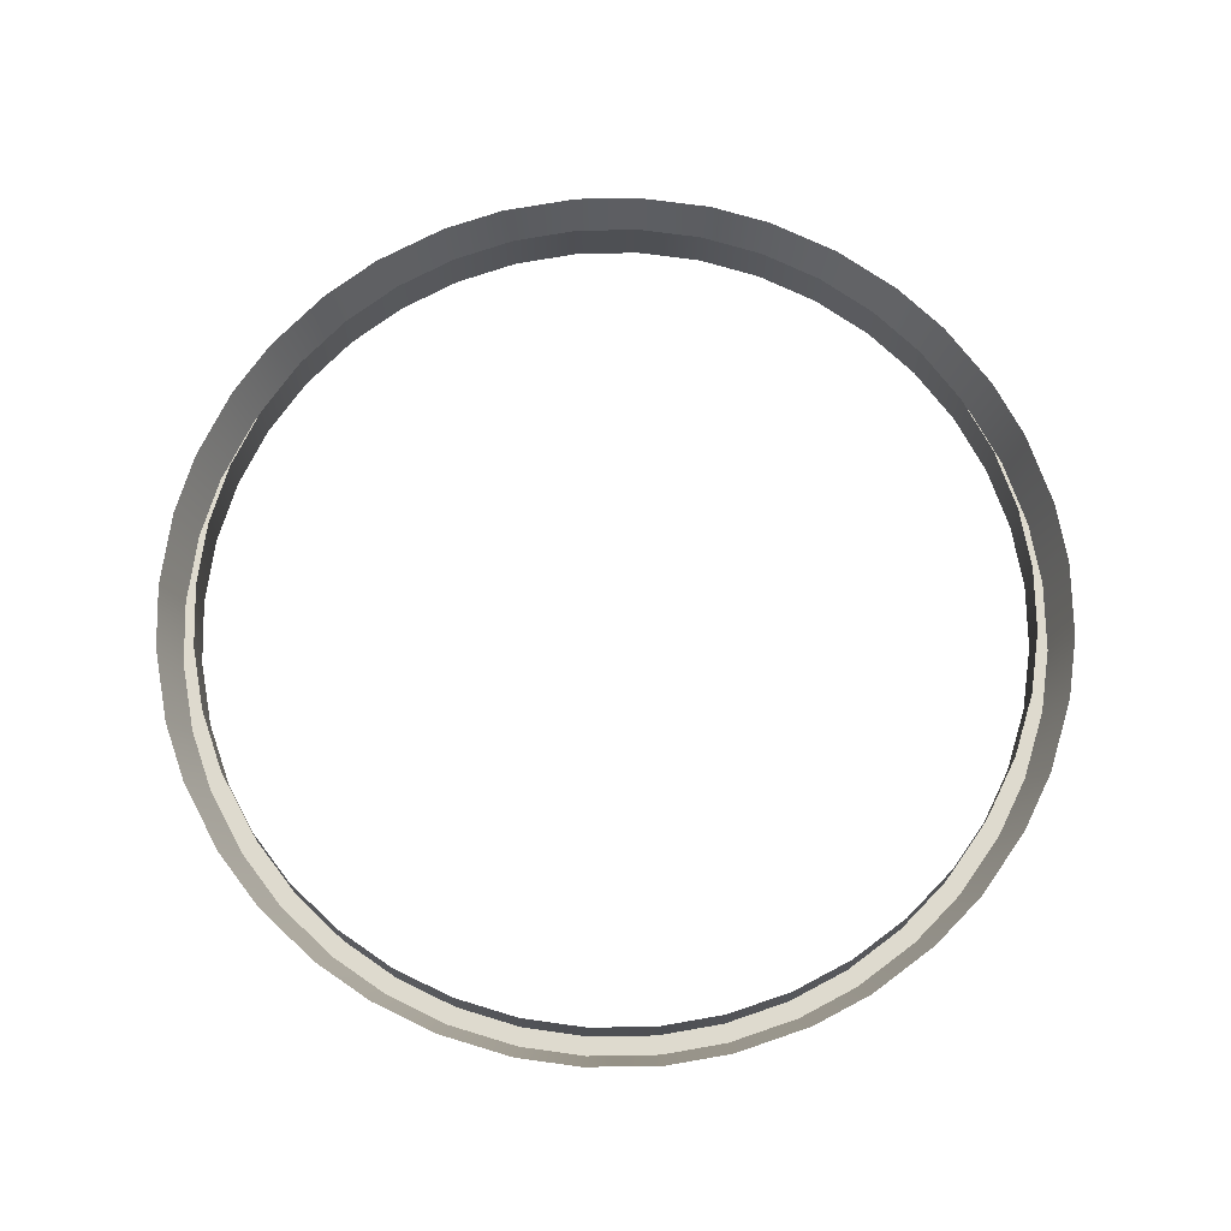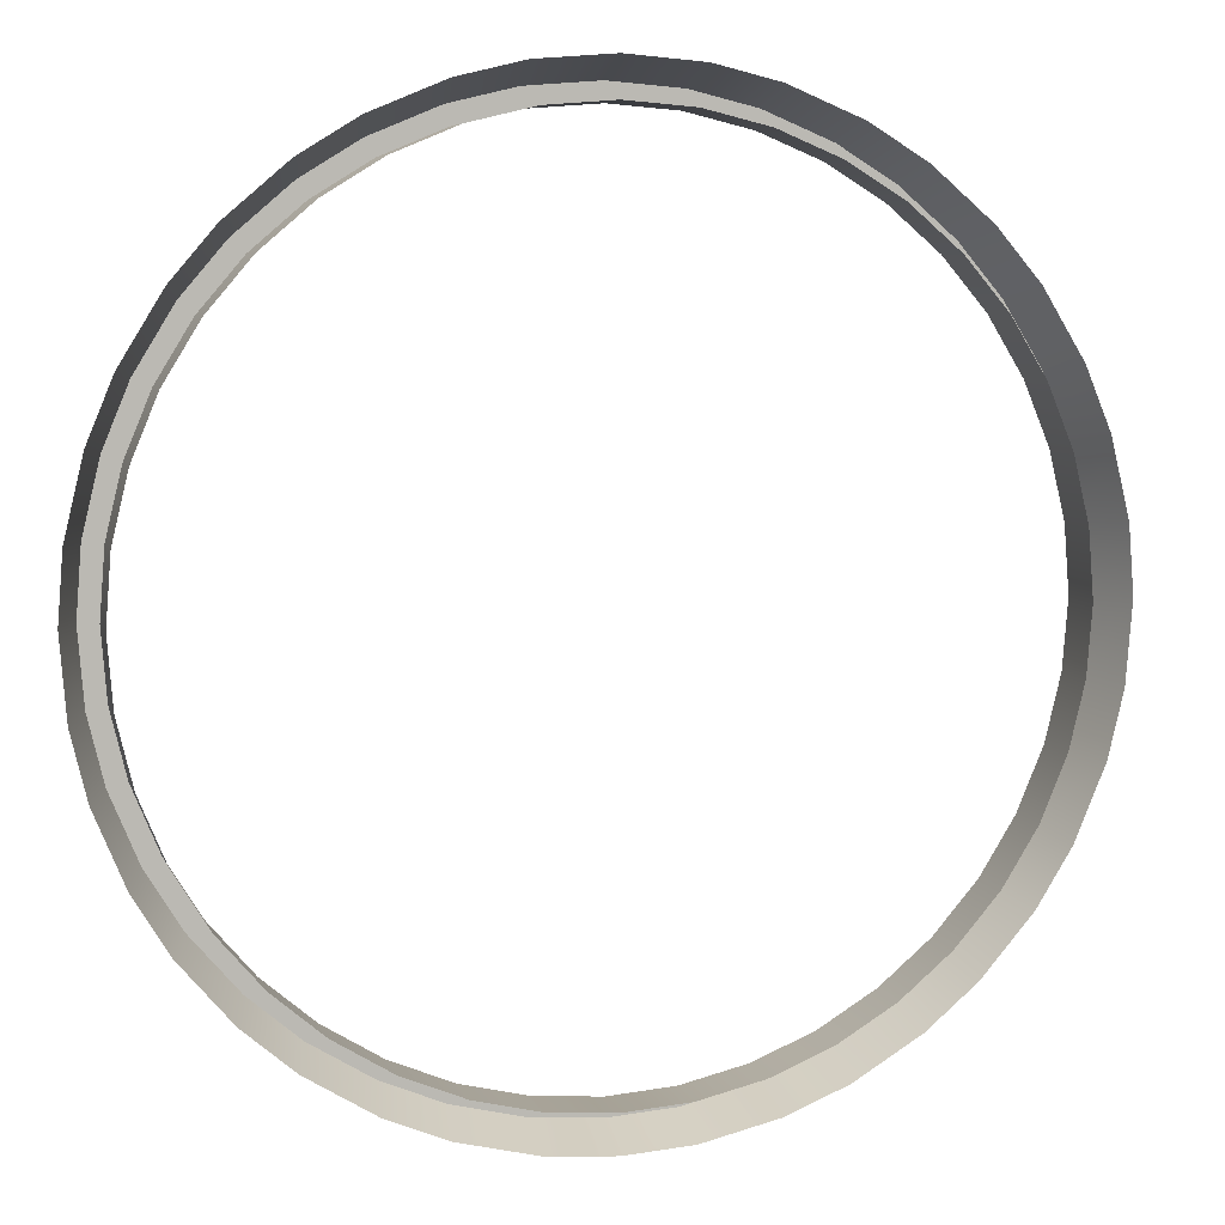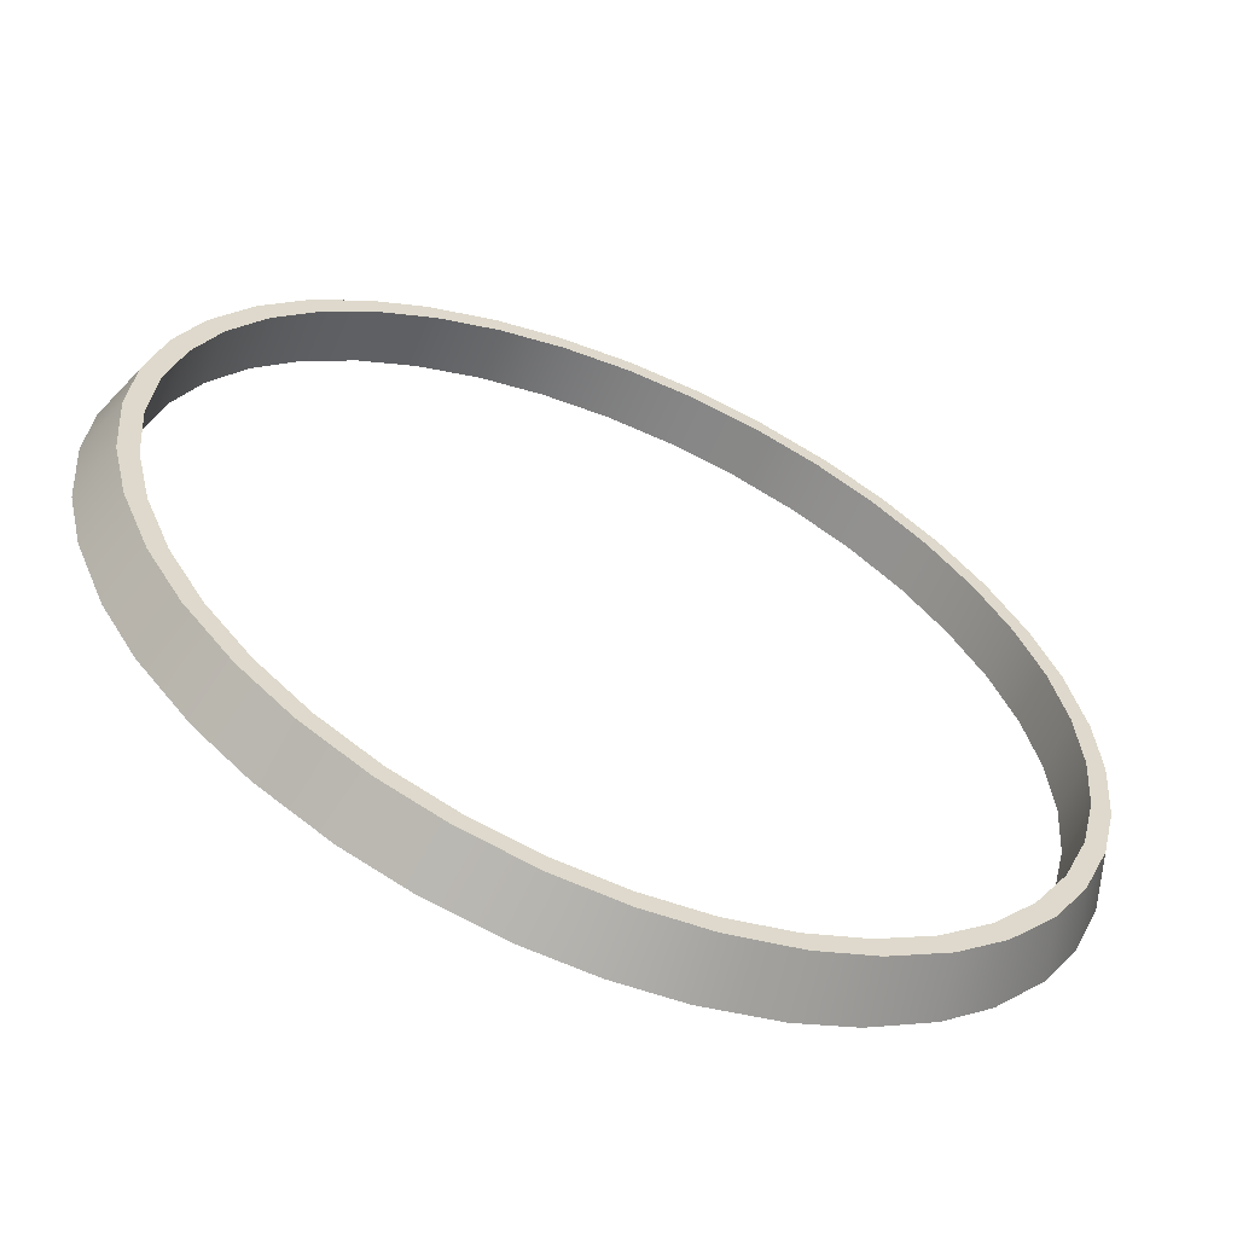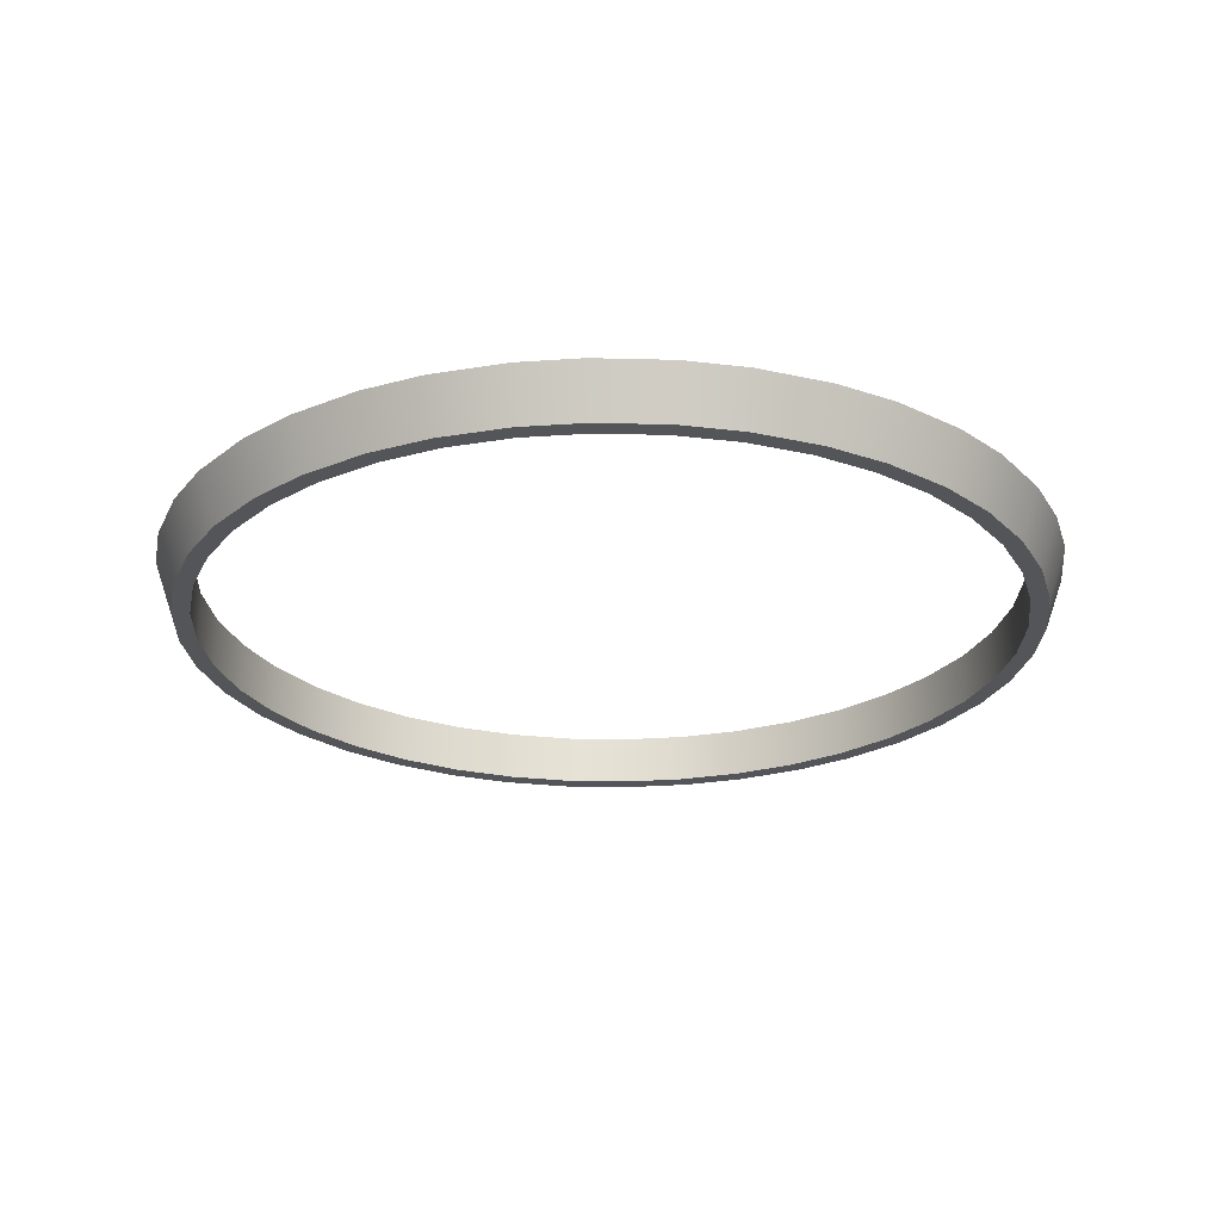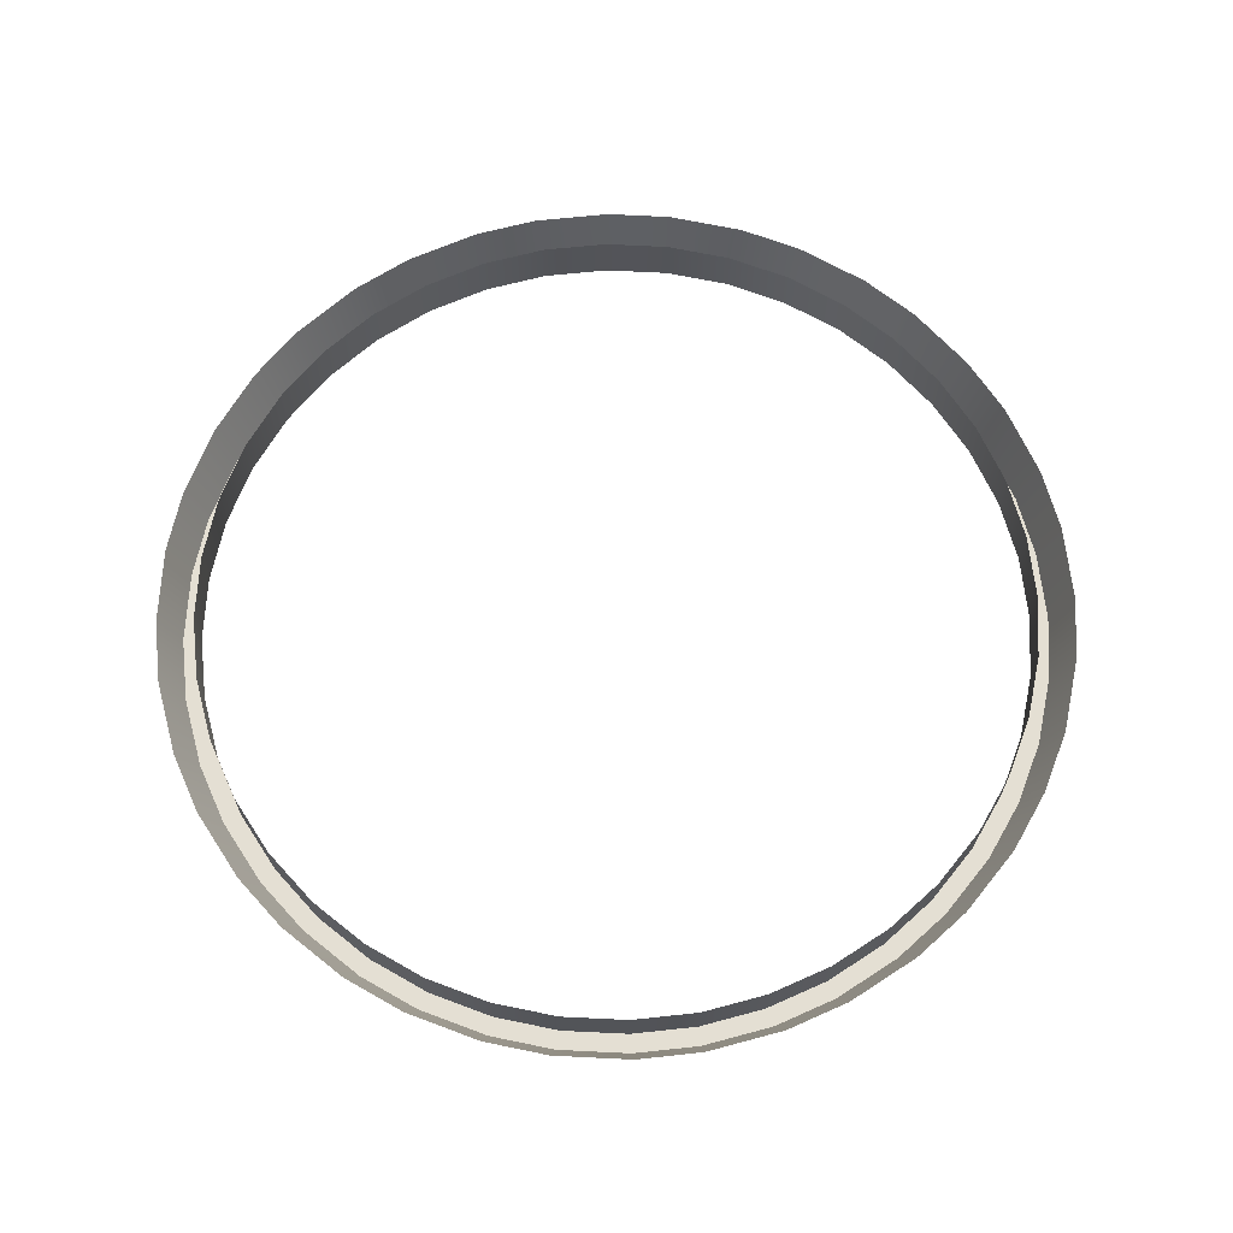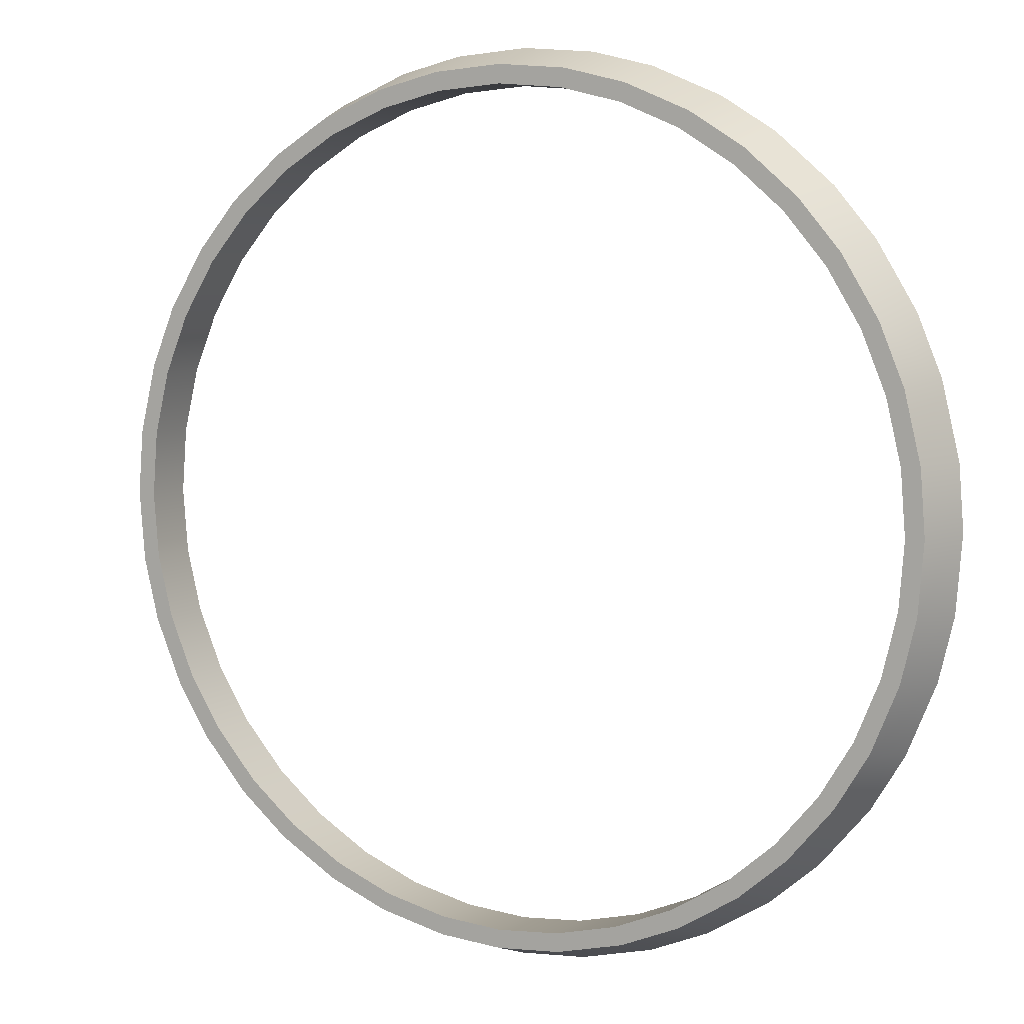
<metadata>
{"format":"obj","ext":"obj","renderer":"f3d","projection":"perspective","resolution":1024,"background":"white","views":[{"elev":71.2,"azim":-149.6,"up":"+Y"},{"elev":6.4,"azim":165.3,"up":"+Z"},{"elev":-59.7,"azim":-23.2,"up":"+Z"},{"elev":-24.7,"azim":110.2,"up":"+Y"},{"elev":66.5,"azim":115.4,"up":"+Y"},{"elev":6.4,"azim":28.5,"up":"+Z"}]}
</metadata>
<code>
g ENV_S06_Vacuum_Joint_Blue_MO
v -4.172e-05 0.1573 -2.726
v -4.172e-05 -0.1573 -2.616
v 0.3944 -0.1573 -2.586
v 0.4029 0.1573 -2.697
v 0.8555 0.1573 -2.589
v 0.8133 -0.1573 -2.487
v 1.174 -0.1573 -2.338
v 1.217 0.1573 -2.441
v 1.614 0.1573 -2.198
v 1.542 -0.1573 -2.114
v 1.839 -0.1573 -1.861
v 1.911 0.1573 -1.945
v 2.214 0.1573 -1.592
v 2.12 -0.1573 -1.534
v 2.324 -0.1573 -1.201
v 2.419 0.1573 -1.259
v 2.598 0.1573 -0.8298
v 2.49 -0.1573 -0.8037
v 2.582 -0.1573 -0.4241
v 2.69 0.1573 -0.4503
v 2.727 0.1573 0.01352
v 2.616 -0.1573 0.005035
v 2.586 -0.1573 0.3944
v 2.697 0.1573 0.4029
v 2.589 0.1573 0.8555
v 2.487 -0.1573 0.8133
v 2.338 -0.1573 1.174
v 2.441 0.1573 1.217
v 2.198 0.1573 1.614
v 2.114 -0.1573 1.542
v 1.861 -0.1573 1.839
v 1.945 0.1573 1.911
v 1.592 0.1573 2.214
v 1.534 -0.1573 2.12
v 1.201 -0.1573 2.324
v 1.259 0.1573 2.419
v 0.8298 0.1573 2.598
v 0.8037 -0.1573 2.49
v 0.4241 -0.1573 2.582
v 0.4503 0.1573 2.69
v -4.172e-05 0.1573 2.726
v -4.172e-05 -0.1573 2.616
v 1.534 -0.1573 2.12
v 1.142 -0.1573 2.229
v 1.201 -0.1573 2.324
v 1.475 -0.1573 2.024
v 1.534 -0.1573 2.12
v 1.775 -0.1573 1.767
v 1.861 -0.1573 1.839
v 2.114 -0.1573 1.542
v 2.028 -0.1573 1.469
v 2.234 -0.1573 1.132
v 2.338 -0.1573 1.174
v 0.8037 -0.1573 2.49
v 1.201 -0.1573 2.324
v 0.7773 -0.1573 2.381
v 0.3977 -0.1573 2.473
v 0.4241 -0.1573 2.582
v -4.172e-05 -0.1573 2.616
v -4.172e-05 -0.1573 2.504
v 2.487 -0.1573 0.8133
v 2.338 -0.1573 1.174
v 2.383 -0.1573 0.7706
v 2.475 -0.1573 0.3858
v 2.586 -0.1573 0.3944
v 2.616 -0.1573 0.005035
v 2.505 -0.1573 -0.003537
v 2.473 -0.1573 -0.3977
v 2.582 -0.1573 -0.4241
v 2.49 -0.1573 -0.8037
v 2.381 -0.1573 -0.7773
v 2.229 -0.1573 -1.142
v 2.324 -0.1573 -1.201
v 2.12 -0.1573 -1.534
v 2.324 -0.1573 -1.201
v 2.024 -0.1573 -1.475
v 2.12 -0.1573 -1.534
v 1.767 -0.1573 -1.775
v 1.839 -0.1573 -1.861
v 1.542 -0.1573 -2.114
v 1.469 -0.1573 -2.028
v 1.132 -0.1573 -2.234
v 1.174 -0.1573 -2.338
v 0.8133 -0.1573 -2.487
v 1.174 -0.1573 -2.338
v 0.7706 -0.1573 -2.383
v 0.3858 -0.1573 -2.475
v 0.3944 -0.1573 -2.586
v -4.172e-05 -0.1573 -2.616
v -4.172e-05 -0.1573 -2.504
v 0.3944 -0.1573 -2.586
v 0.3858 0.1573 -2.475
v -4.172e-05 -0.1573 -2.504
v -4.172e-05 0.1573 -2.504
v 0.3858 -0.1573 -2.475
v 0.7706 0.1573 -2.383
v 0.7706 -0.1573 -2.383
v 1.132 0.1573 -2.234
v 1.132 -0.1573 -2.234
v 1.469 0.1573 -2.028
v 1.469 -0.1573 -2.028
v 1.767 0.1573 -1.775
v 1.767 -0.1573 -1.775
v 2.024 0.1573 -1.475
v 2.024 -0.1573 -1.475
v 2.229 0.1573 -1.142
v 2.229 -0.1573 -1.142
v 2.381 0.1573 -0.7773
v 2.381 -0.1573 -0.7773
v 2.473 0.1573 -0.3977
v 2.473 -0.1573 -0.3977
v 2.505 0.1573 -0.003537
v 2.505 -0.1573 -0.003537
v 2.475 0.1573 0.3858
v 2.475 -0.1573 0.3858
v 2.383 0.1573 0.7706
v 2.383 -0.1573 0.7706
v 2.234 0.1573 1.132
v 2.234 -0.1573 1.132
v 2.028 0.1573 1.469
v 2.028 -0.1573 1.469
v 1.775 0.1573 1.767
v 1.775 -0.1573 1.767
v 1.475 0.1573 2.024
v 1.475 -0.1573 2.024
v 1.142 0.1573 2.229
v 1.142 -0.1573 2.229
v 0.7773 0.1573 2.381
v 0.7773 -0.1573 2.381
v 0.3977 0.1573 2.473
v 0.3977 -0.1573 2.473
v -4.172e-05 0.1573 2.504
v -4.172e-05 -0.1573 2.504
v -4.172e-05 0.1573 -2.726
v -0.3944 -0.1573 -2.586
v -4.172e-05 -0.1573 -2.616
v -0.4029 0.1573 -2.697
v -0.8555 0.1573 -2.589
v -0.8133 -0.1573 -2.487
v -1.174 -0.1573 -2.338
v -1.217 0.1573 -2.441
v -1.614 0.1573 -2.198
v -1.542 -0.1573 -2.114
v -1.839 -0.1573 -1.861
v -1.911 0.1573 -1.945
v -2.214 0.1573 -1.592
v -2.12 -0.1573 -1.534
v -2.324 -0.1573 -1.201
v -2.419 0.1573 -1.259
v -2.598 0.1573 -0.8298
v -2.49 -0.1573 -0.8037
v -2.582 -0.1573 -0.4241
v -2.69 0.1573 -0.4503
v -2.727 0.1573 0.01352
v -2.616 -0.1573 0.005035
v -2.586 -0.1573 0.3944
v -2.697 0.1573 0.4029
v -2.589 0.1573 0.8555
v -2.487 -0.1573 0.8133
v -2.338 -0.1573 1.174
v -2.441 0.1573 1.217
v -2.198 0.1573 1.614
v -2.114 -0.1573 1.542
v -1.861 -0.1573 1.839
v -1.945 0.1573 1.911
v -1.592 0.1573 2.214
v -1.534 -0.1573 2.12
v -1.201 -0.1573 2.324
v -1.259 0.1573 2.419
v -0.8298 0.1573 2.598
v -0.8037 -0.1573 2.49
v -0.4241 -0.1573 2.582
v -0.4503 0.1573 2.69
v -4.172e-05 0.1573 2.726
v -4.172e-05 -0.1573 2.616
v -1.534 -0.1573 2.12
v -1.201 -0.1573 2.324
v -1.142 -0.1573 2.229
v -1.475 -0.1573 2.024
v -0.8037 -0.1573 2.49
v -1.201 -0.1573 2.324
v -0.7773 -0.1573 2.381
v -0.3977 -0.1573 2.473
v -0.4241 -0.1573 2.582
v -4.172e-05 -0.1573 2.616
v -4.172e-05 -0.1573 2.504
v -1.534 -0.1573 2.12
v -1.775 -0.1573 1.767
v -1.861 -0.1573 1.839
v -2.114 -0.1573 1.542
v -2.028 -0.1573 1.469
v -2.234 -0.1573 1.132
v -2.338 -0.1573 1.174
v -2.487 -0.1573 0.8133
v -2.338 -0.1573 1.174
v -2.383 -0.1573 0.7706
v -2.475 -0.1573 0.3858
v -2.586 -0.1573 0.3944
v -2.616 -0.1573 0.005035
v -2.586 -0.1573 0.3944
v -2.505 -0.1573 -0.003537
v -2.473 -0.1573 -0.3977
v -2.582 -0.1573 -0.4241
v -2.49 -0.1573 -0.8037
v -2.582 -0.1573 -0.4241
v -2.381 -0.1573 -0.7773
v -2.229 -0.1573 -1.142
v -2.324 -0.1573 -1.201
v -2.12 -0.1573 -1.534
v -2.324 -0.1573 -1.201
v -2.024 -0.1573 -1.475
v -2.12 -0.1573 -1.534
v -1.767 -0.1573 -1.775
v -1.839 -0.1573 -1.861
v -1.542 -0.1573 -2.114
v -1.469 -0.1573 -2.028
v -1.132 -0.1573 -2.234
v -1.174 -0.1573 -2.338
v -0.8133 -0.1573 -2.487
v -1.174 -0.1573 -2.338
v -0.7706 -0.1573 -2.383
v -0.3858 -0.1573 -2.475
v -0.3944 -0.1573 -2.586
v -4.172e-05 -0.1573 -2.616
v -0.3944 -0.1573 -2.586
v -4.172e-05 -0.1573 -2.504
v -0.3858 0.1573 -2.475
v -4.172e-05 0.1573 -2.504
v -4.172e-05 -0.1573 -2.504
v -0.3858 -0.1573 -2.475
v -0.7706 0.1573 -2.383
v -0.7706 -0.1573 -2.383
v -1.132 0.1573 -2.234
v -1.132 -0.1573 -2.234
v -1.469 0.1573 -2.028
v -1.469 -0.1573 -2.028
v -1.767 0.1573 -1.775
v -1.767 -0.1573 -1.775
v -2.024 0.1573 -1.475
v -2.024 -0.1573 -1.475
v -2.229 0.1573 -1.142
v -2.229 -0.1573 -1.142
v -2.381 0.1573 -0.7773
v -2.381 -0.1573 -0.7773
v -2.473 0.1573 -0.3977
v -2.473 -0.1573 -0.3977
v -2.505 0.1573 -0.003537
v -2.505 -0.1573 -0.003537
v -2.475 0.1573 0.3858
v -2.475 -0.1573 0.3858
v -2.383 0.1573 0.7706
v -2.383 -0.1573 0.7706
v -2.234 0.1573 1.132
v -2.234 -0.1573 1.132
v -2.028 0.1573 1.469
v -2.028 -0.1573 1.469
v -1.775 0.1573 1.767
v -1.775 -0.1573 1.767
v -1.475 0.1573 2.024
v -1.475 -0.1573 2.024
v -1.142 0.1573 2.229
v -1.142 -0.1573 2.229
v -0.7773 0.1573 2.381
v -0.7773 -0.1573 2.381
v -0.3977 0.1573 2.473
v -0.3977 -0.1573 2.473
v -4.172e-05 0.1573 2.504
v -4.172e-05 -0.1573 2.504
g ENV_S06_Vacuum_Joint_Blue_MO_0
f 3 2 1
f 4 3 1
f 4 5 3
f 5 6 3
f 7 6 5
f 8 7 5
f 8 9 7
f 9 10 7
f 11 10 9
f 12 11 9
f 12 13 11
f 13 14 11
f 15 14 13
f 16 15 13
f 16 17 15
f 17 18 15
f 19 18 17
f 20 19 17
f 20 21 19
f 21 22 19
f 23 22 21
f 24 23 21
f 24 25 23
f 25 26 23
f 27 26 25
f 28 27 25
f 28 29 27
f 29 30 27
f 30 29 31
f 29 32 31
f 32 33 31
f 33 34 31
f 35 34 33
f 36 35 33
f 36 37 35
f 37 38 35
f 39 38 37
f 40 39 37
f 40 41 39
f 41 42 39
f 45 44 43
f 44 46 43
f 46 48 47
f 48 49 47
f 49 48 50
f 48 51 50
f 51 52 50
f 52 53 50
f 44 55 54
f 56 44 54
f 57 56 54
f 58 57 54
f 57 58 59
f 60 57 59
f 62 52 61
f 52 63 61
f 63 64 61
f 64 65 61
f 65 64 66
f 64 67 66
f 67 68 66
f 68 69 66
f 69 68 70
f 68 71 70
f 71 72 70
f 72 73 70
f 75 72 74
f 72 76 74
f 76 78 77
f 78 79 77
f 79 78 80
f 78 81 80
f 81 82 80
f 82 83 80
f 85 82 84
f 82 86 84
f 86 87 84
f 87 88 84
f 87 90 89
f 91 87 89
f 94 93 92
f 93 95 92
f 92 95 96
f 95 97 96
f 96 97 98
f 97 99 98
f 98 99 100
f 99 101 100
f 100 101 102
f 101 103 102
f 102 103 104
f 103 105 104
f 104 105 106
f 105 107 106
f 106 107 108
f 107 109 108
f 108 109 110
f 109 111 110
f 110 111 112
f 111 113 112
f 112 113 114
f 113 115 114
f 114 115 116
f 115 117 116
f 116 117 118
f 117 119 118
f 118 119 120
f 119 121 120
f 120 121 122
f 121 123 122
f 122 123 124
f 123 125 124
f 124 125 126
f 125 127 126
f 126 127 128
f 127 129 128
f 128 129 130
f 129 131 130
f 130 131 132
f 131 133 132
f 136 135 134
f 135 137 134
f 138 137 135
f 139 138 135
f 139 140 138
f 140 141 138
f 142 141 140
f 143 142 140
f 143 144 142
f 144 145 142
f 146 145 144
f 147 146 144
f 147 148 146
f 148 149 146
f 150 149 148
f 151 150 148
f 151 152 150
f 152 153 150
f 154 153 152
f 155 154 152
f 155 156 154
f 156 157 154
f 158 157 156
f 159 158 156
f 159 160 158
f 160 161 158
f 162 161 160
f 163 162 160
f 162 163 164
f 165 162 164
f 166 165 164
f 167 166 164
f 167 168 166
f 168 169 166
f 170 169 168
f 171 170 168
f 171 172 170
f 172 173 170
f 174 173 172
f 175 174 172
f 178 177 176
f 179 178 176
f 181 178 180
f 178 182 180
f 182 183 180
f 183 184 180
f 184 183 185
f 183 186 185
f 188 179 187
f 189 188 187
f 188 189 190
f 191 188 190
f 192 191 190
f 193 192 190
f 192 195 194
f 196 192 194
f 197 196 194
f 198 197 194
f 197 200 199
f 201 197 199
f 202 201 199
f 203 202 199
f 202 205 204
f 206 202 204
f 207 206 204
f 208 207 204
f 207 210 209
f 211 207 209
f 213 211 212
f 214 213 212
f 213 214 215
f 216 213 215
f 217 216 215
f 218 217 215
f 217 220 219
f 221 217 219
f 222 221 219
f 223 222 219
f 222 225 224
f 226 222 224
f 229 228 227
f 230 229 227
f 230 227 231
f 232 230 231
f 232 231 233
f 234 232 233
f 234 233 235
f 236 234 235
f 236 235 237
f 238 236 237
f 238 237 239
f 240 238 239
f 240 239 241
f 242 240 241
f 242 241 243
f 244 242 243
f 244 243 245
f 246 244 245
f 246 245 247
f 248 246 247
f 248 247 249
f 250 248 249
f 250 249 251
f 252 250 251
f 252 251 253
f 254 252 253
f 254 253 255
f 256 254 255
f 256 255 257
f 258 256 257
f 258 257 259
f 260 258 259
f 260 259 261
f 262 260 261
f 262 261 263
f 264 262 263
f 264 263 265
f 266 264 265
f 266 265 267
f 268 266 267

</code>
